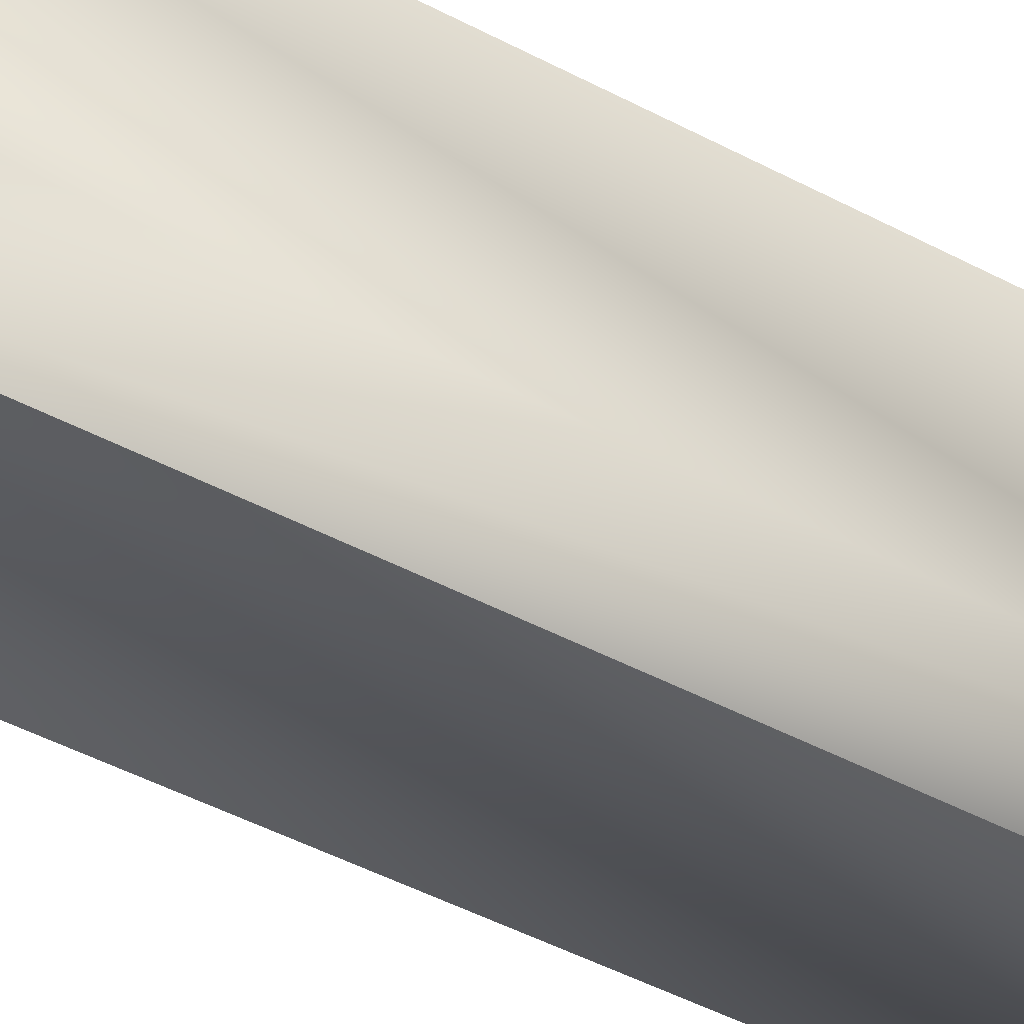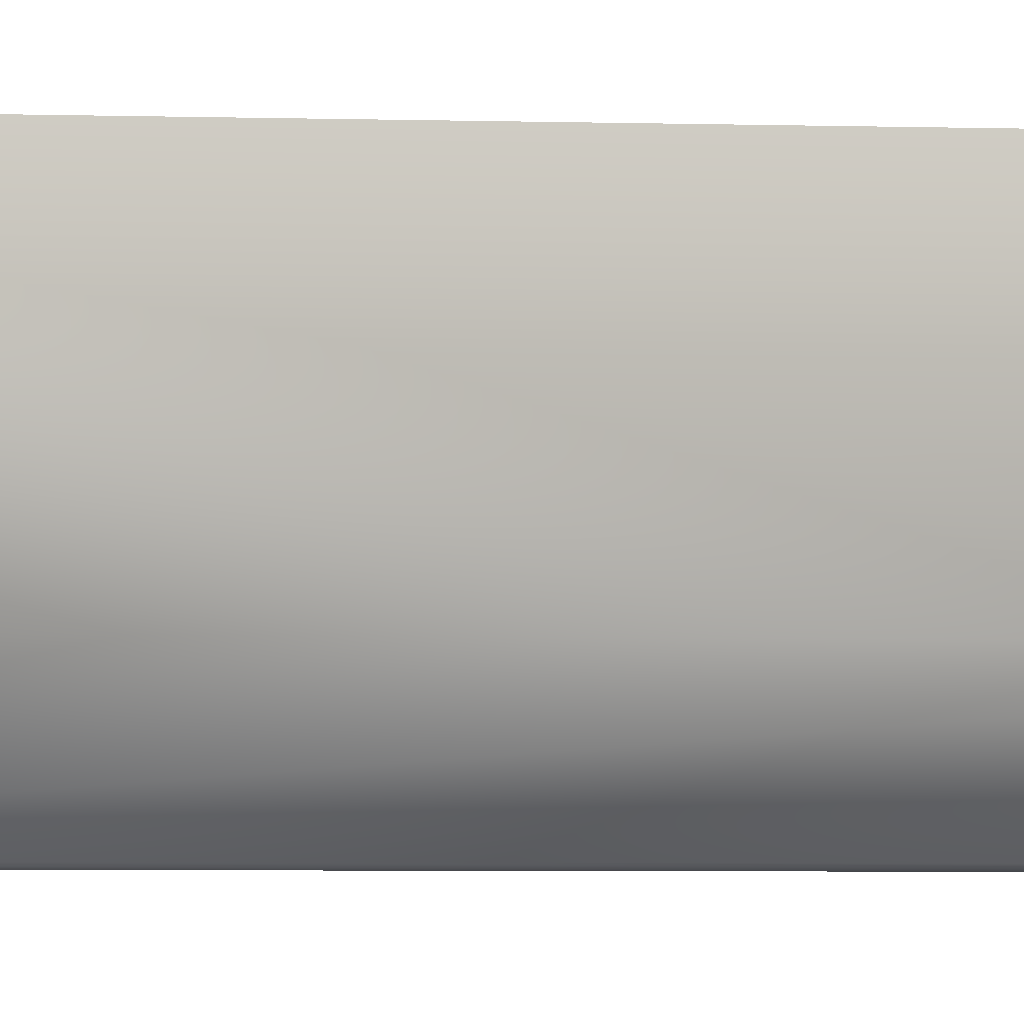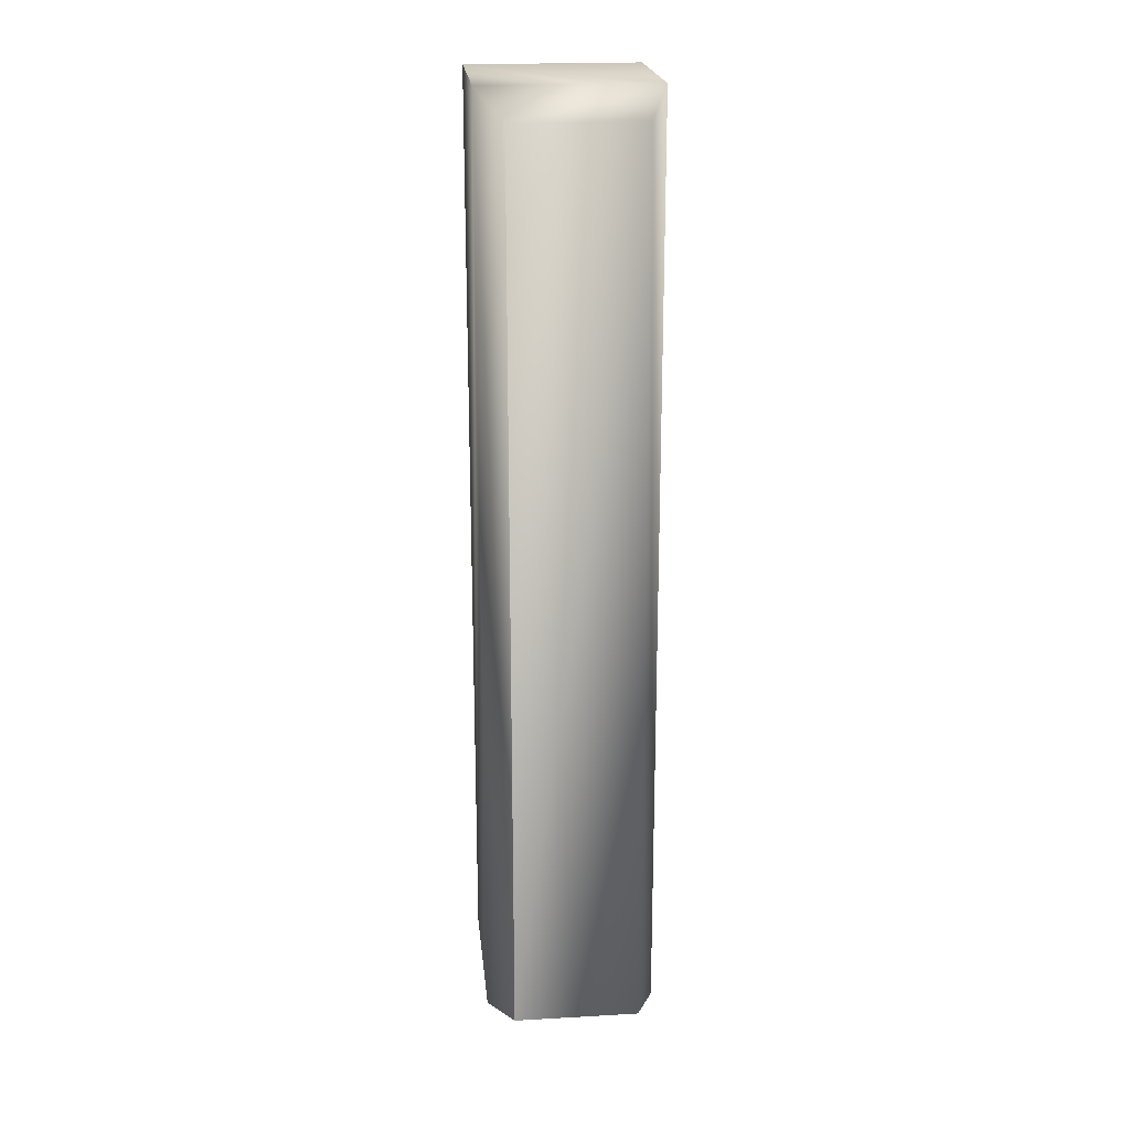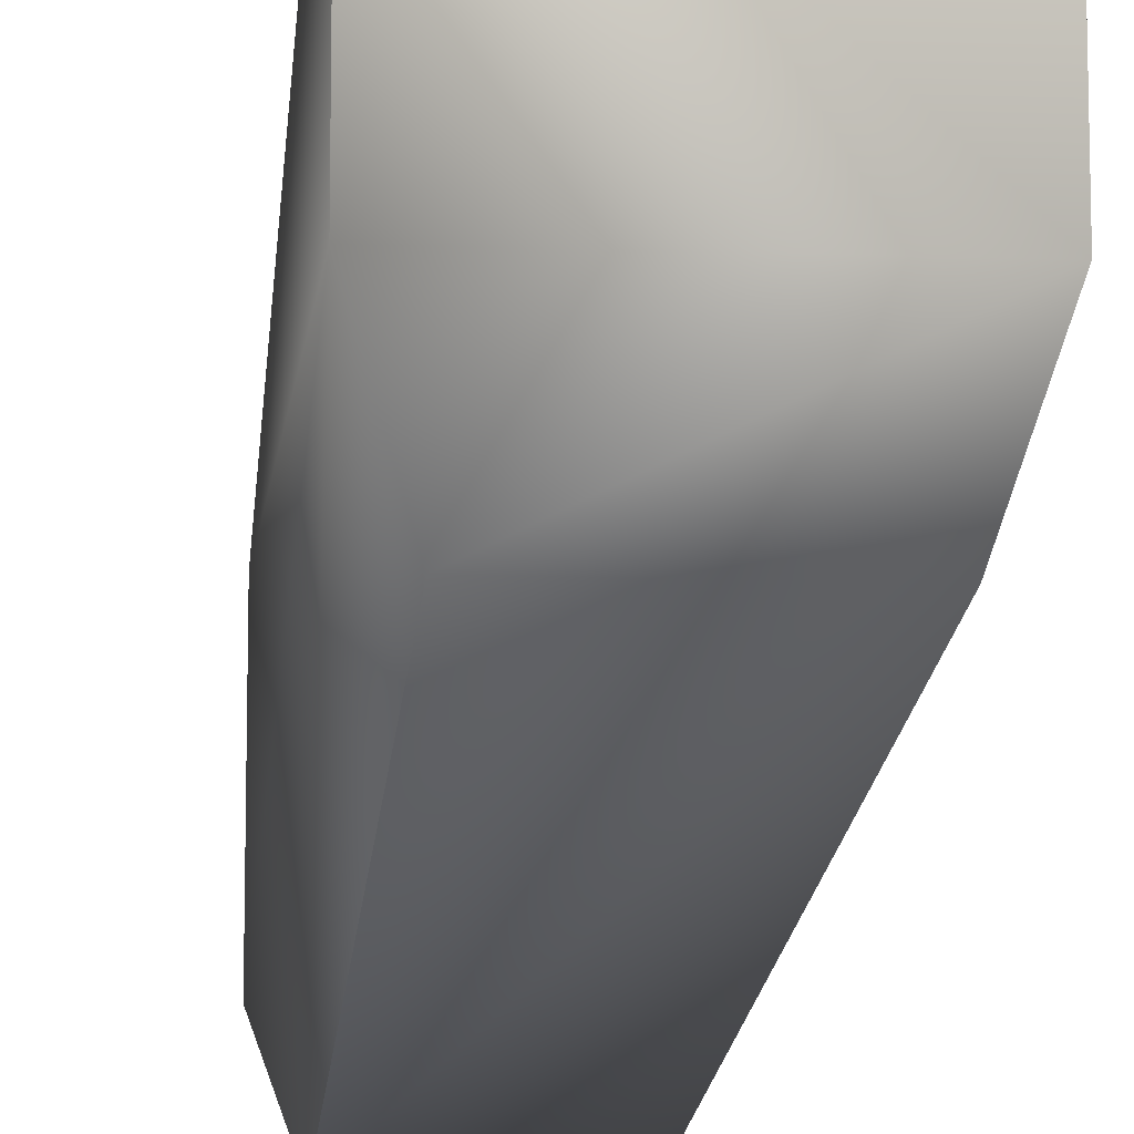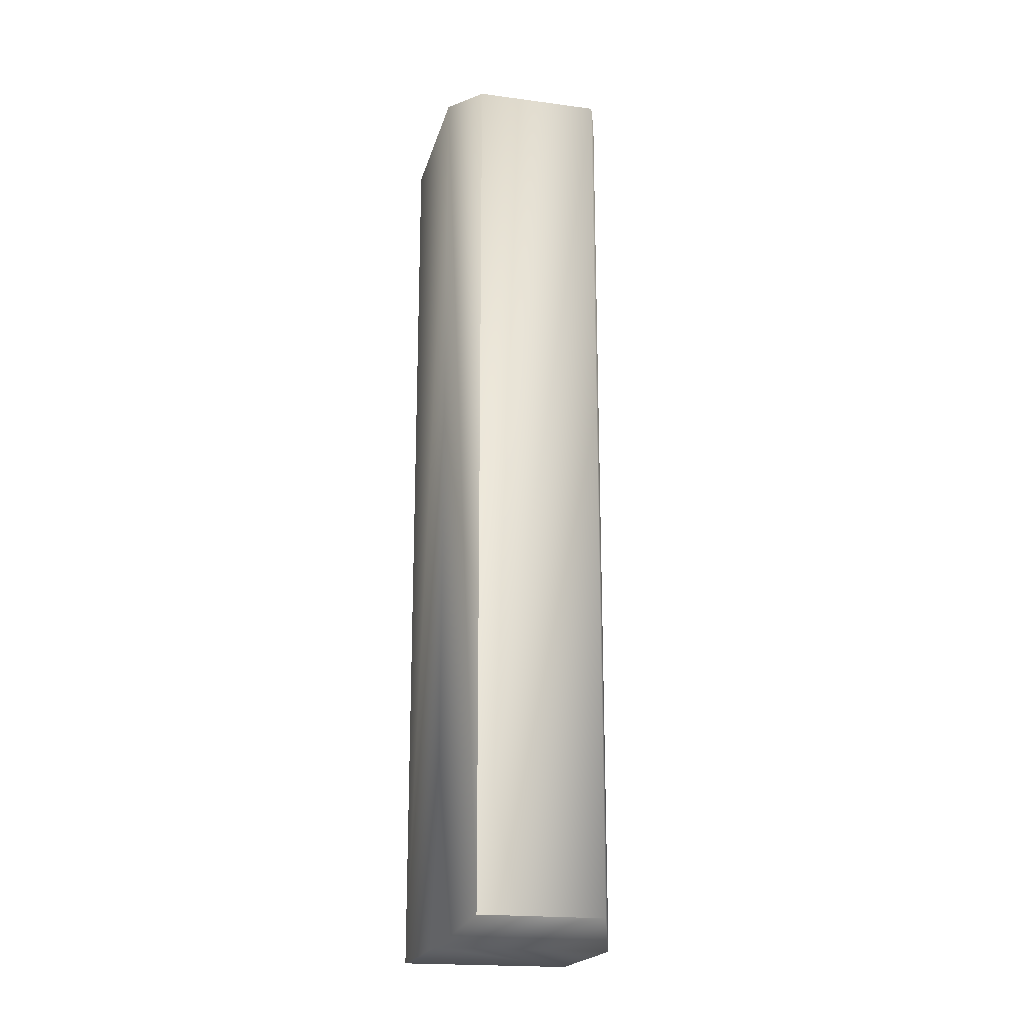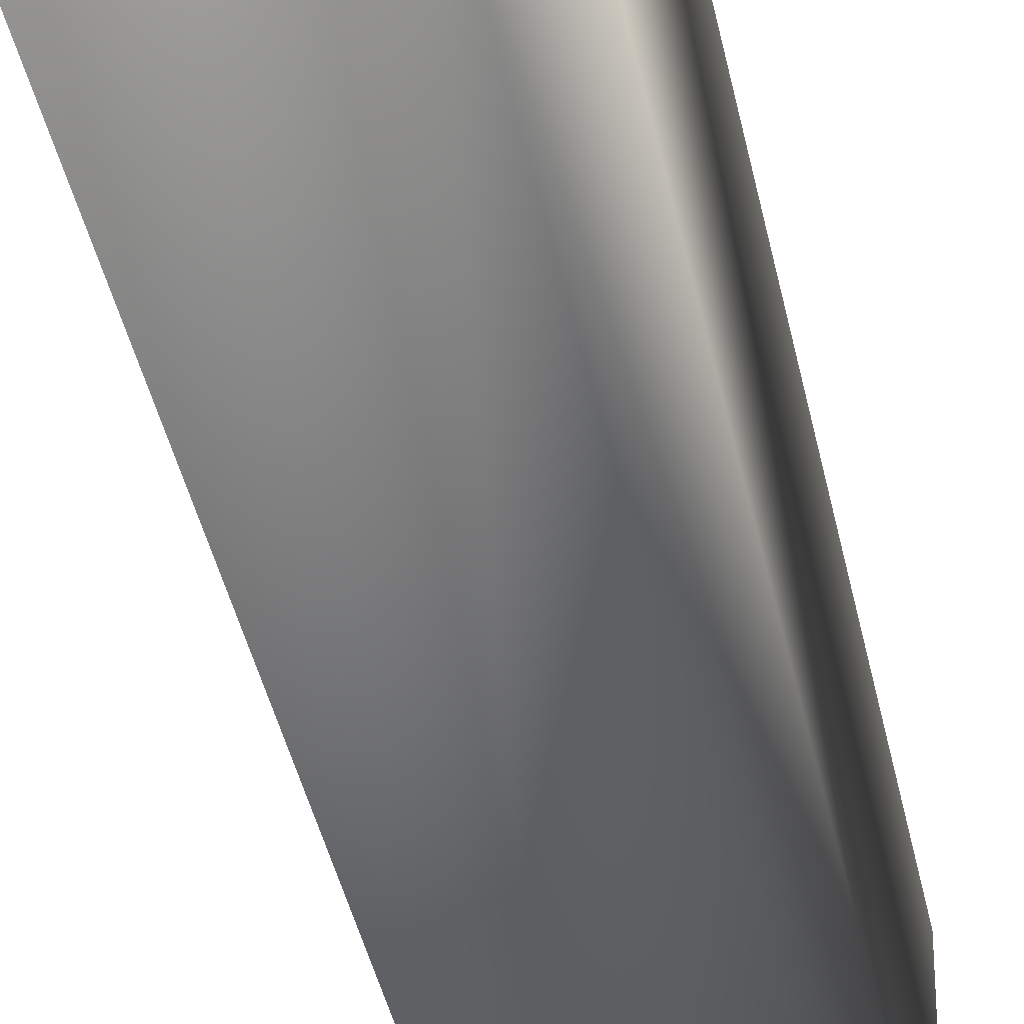
<metadata>
{"format":"obj","ext":"obj","renderer":"f3d","projection":"perspective","resolution":1024,"background":"white","views":[{"elev":-44.4,"azim":-122.2,"up":"+Y"},{"elev":-4.8,"azim":84.7,"up":"+Y"},{"elev":20.9,"azim":-5.8,"up":"+Z"},{"elev":-14.4,"azim":-4.0,"up":"+Y"},{"elev":-19.9,"azim":-13.8,"up":"+Z"},{"elev":-36.3,"azim":10.5,"up":"+Y"}]}
</metadata>
<code>
g Object130
v -1.164e+04 -271.6 1.22e+04
v -1.164e+04 -166.3 1.22e+04
v -1.164e+04 -166.3 1.159e+04
v -1.164e+04 -271.6 1.159e+04
v -1.153e+04 -271.6 1.22e+04
v -1.153e+04 -166.3 1.22e+04
v -1.164e+04 -166.3 1.22e+04
v -1.164e+04 -271.6 1.22e+04
v -1.153e+04 -271.6 1.159e+04
v -1.153e+04 -166.3 1.159e+04
v -1.153e+04 -166.3 1.22e+04
v -1.153e+04 -271.6 1.22e+04
v -1.164e+04 -271.6 1.159e+04
v -1.164e+04 -166.3 1.159e+04
v -1.153e+04 -166.3 1.159e+04
v -1.153e+04 -271.6 1.159e+04
f 3 1 2
f 1 3 4
f 7 5 6
f 5 7 8
f 11 9 10
f 9 11 12
f 15 13 14
f 13 15 16
v -1.153e+04 -271.6 1.159e+04
v -1.153e+04 -271.6 1.22e+04
v -1.154e+04 -316.7 1.218e+04
v -1.162e+04 -316.7 1.161e+04
v -1.162e+04 -316.7 1.218e+04
v -1.164e+04 -271.6 1.22e+04
v -1.154e+04 -316.7 1.161e+04
v -1.162e+04 -316.7 1.161e+04
v -1.164e+04 -271.6 1.159e+04
v -1.154e+04 -316.7 1.161e+04
v -1.153e+04 -271.6 1.159e+04
v -1.153e+04 -271.6 1.22e+04
v -1.164e+04 -271.6 1.22e+04
v -1.162e+04 -316.7 1.218e+04
v -1.154e+04 -316.7 1.218e+04
v -1.164e+04 -271.6 1.159e+04
f 19 17 18
f 17 19 26
f 22 20 21
f 20 22 32
f 25 23 24
f 23 25 27
f 30 28 29
f 28 30 31
v -1.153e+04 -166.3 1.22e+04
v -1.153e+04 -166.3 1.159e+04
v -1.164e+04 -166.3 1.159e+04
v -1.164e+04 -166.3 1.22e+04
v -1.154e+04 -316.7 1.218e+04
v -1.162e+04 -316.7 1.218e+04
v -1.162e+04 -316.7 1.161e+04
v -1.154e+04 -316.7 1.161e+04
f 35 33 34
f 33 35 36
f 39 37 38
f 37 39 40

</code>
